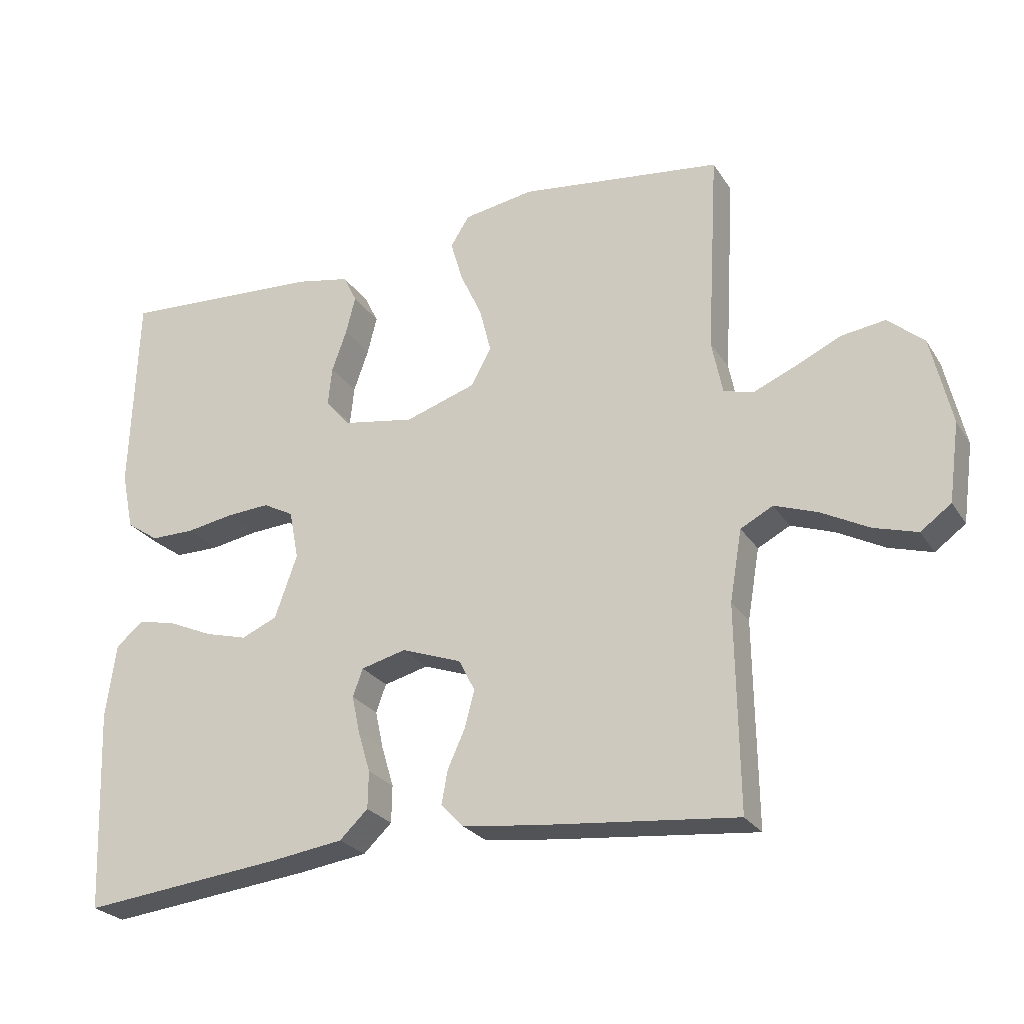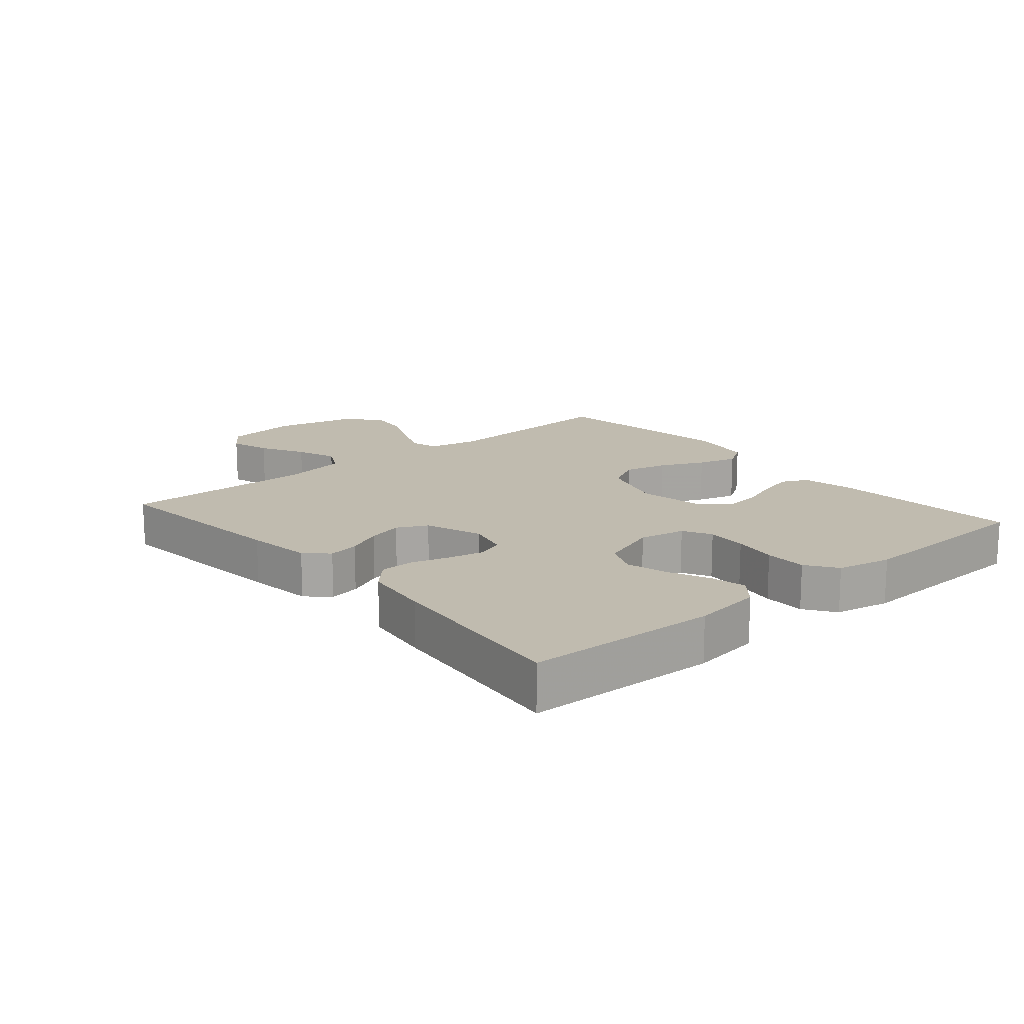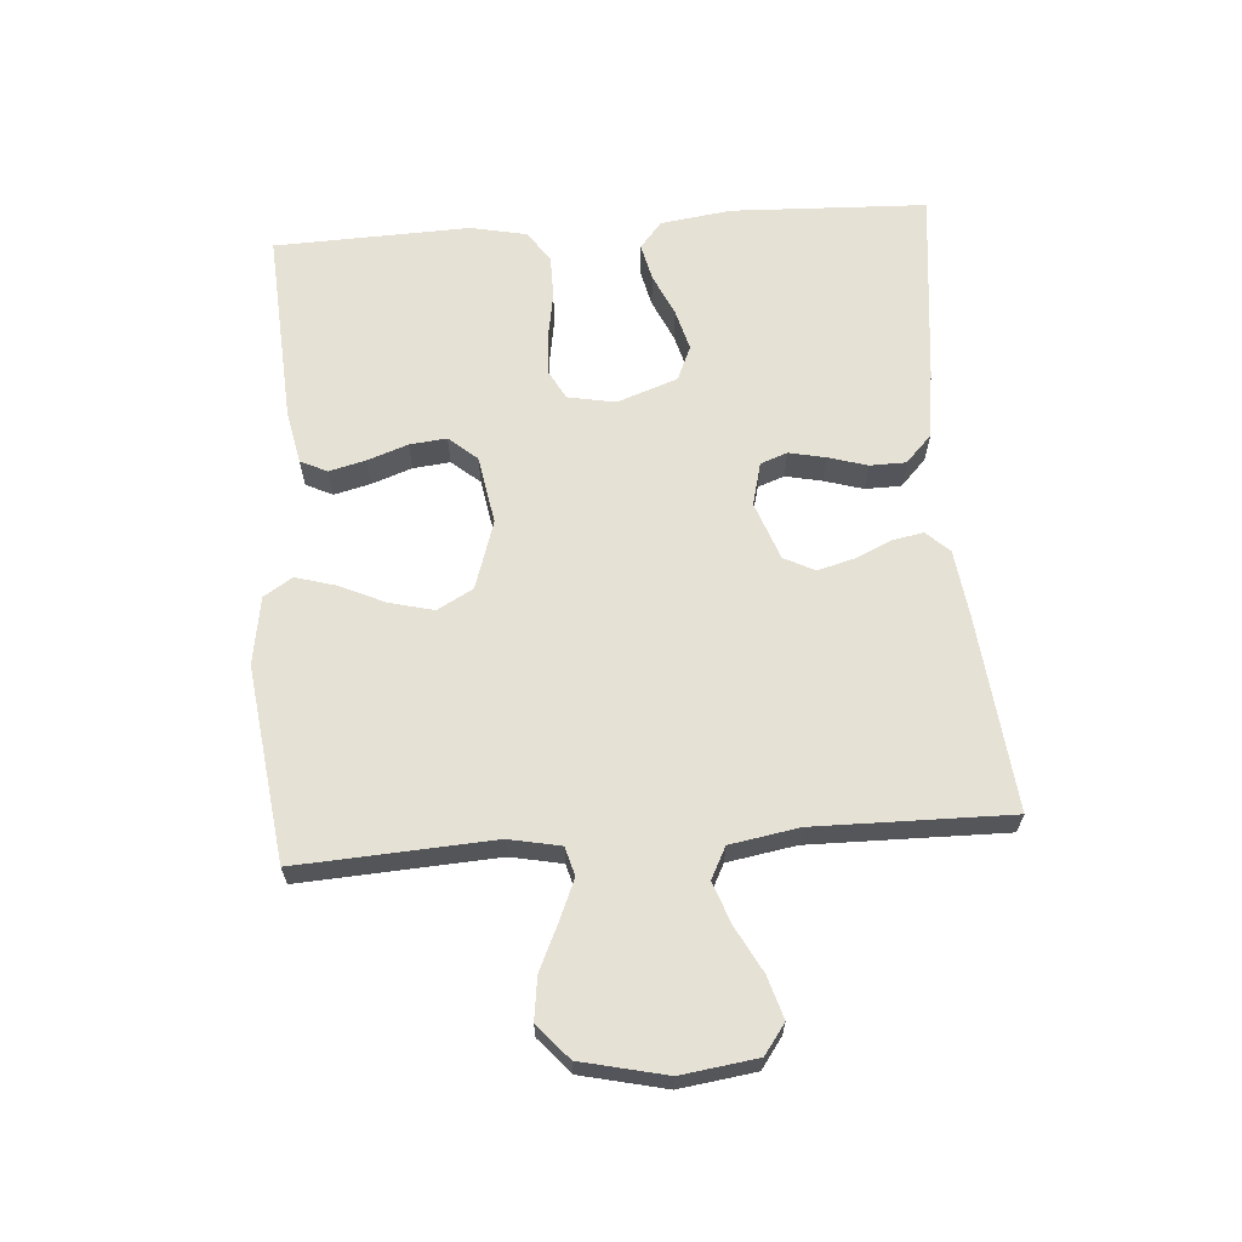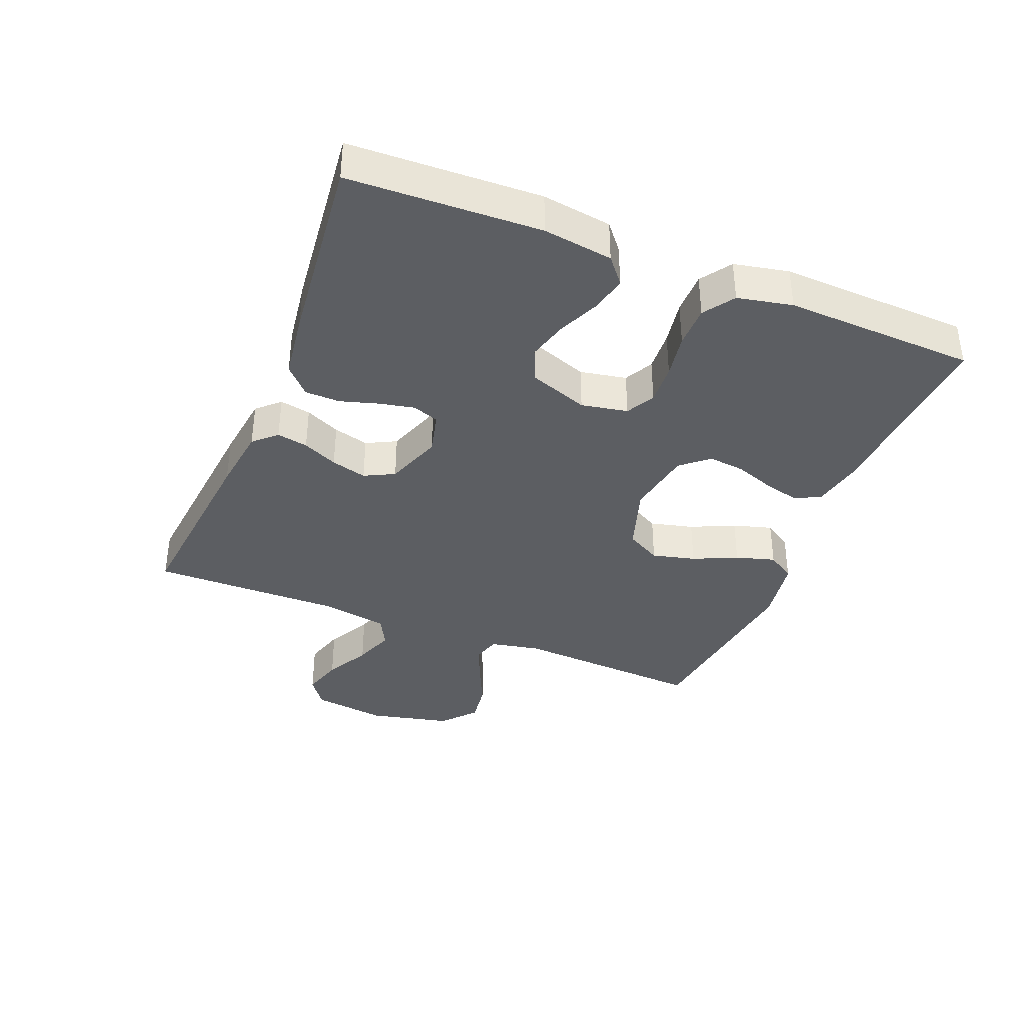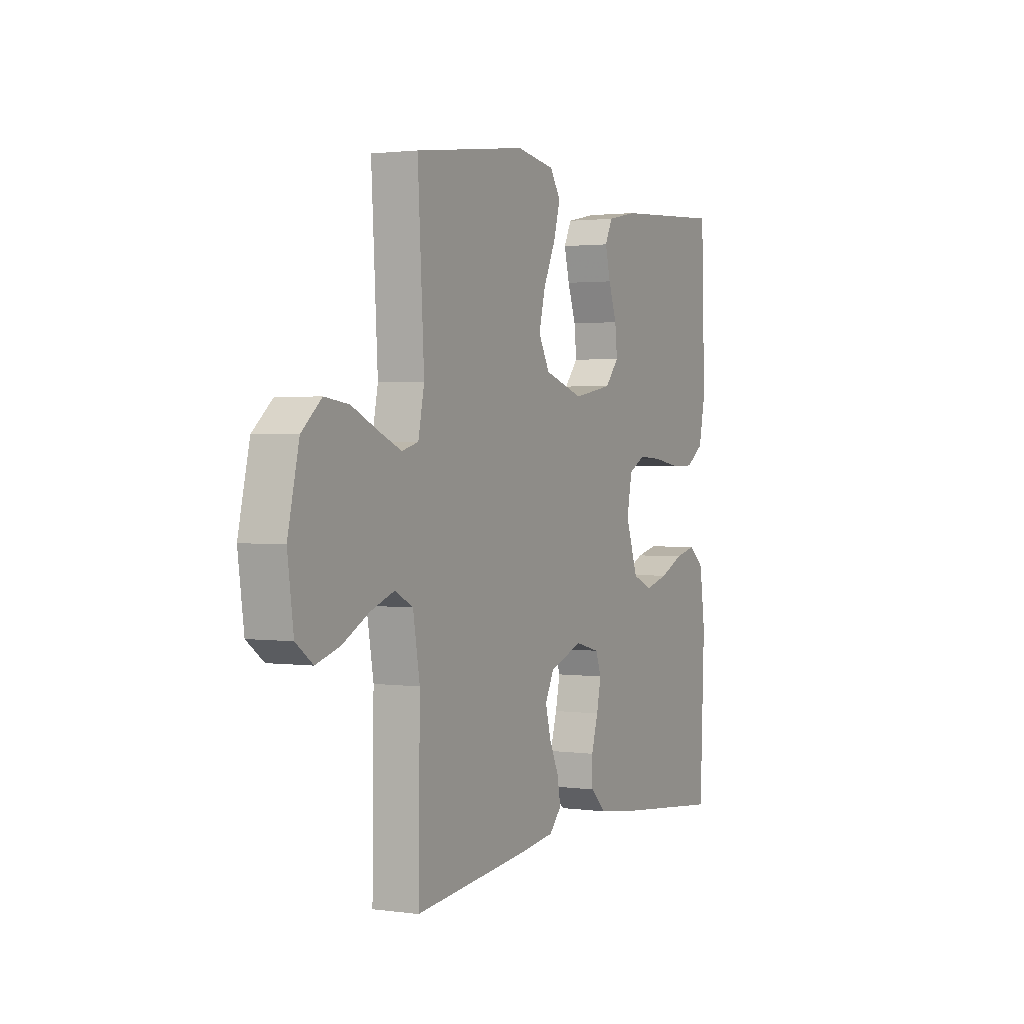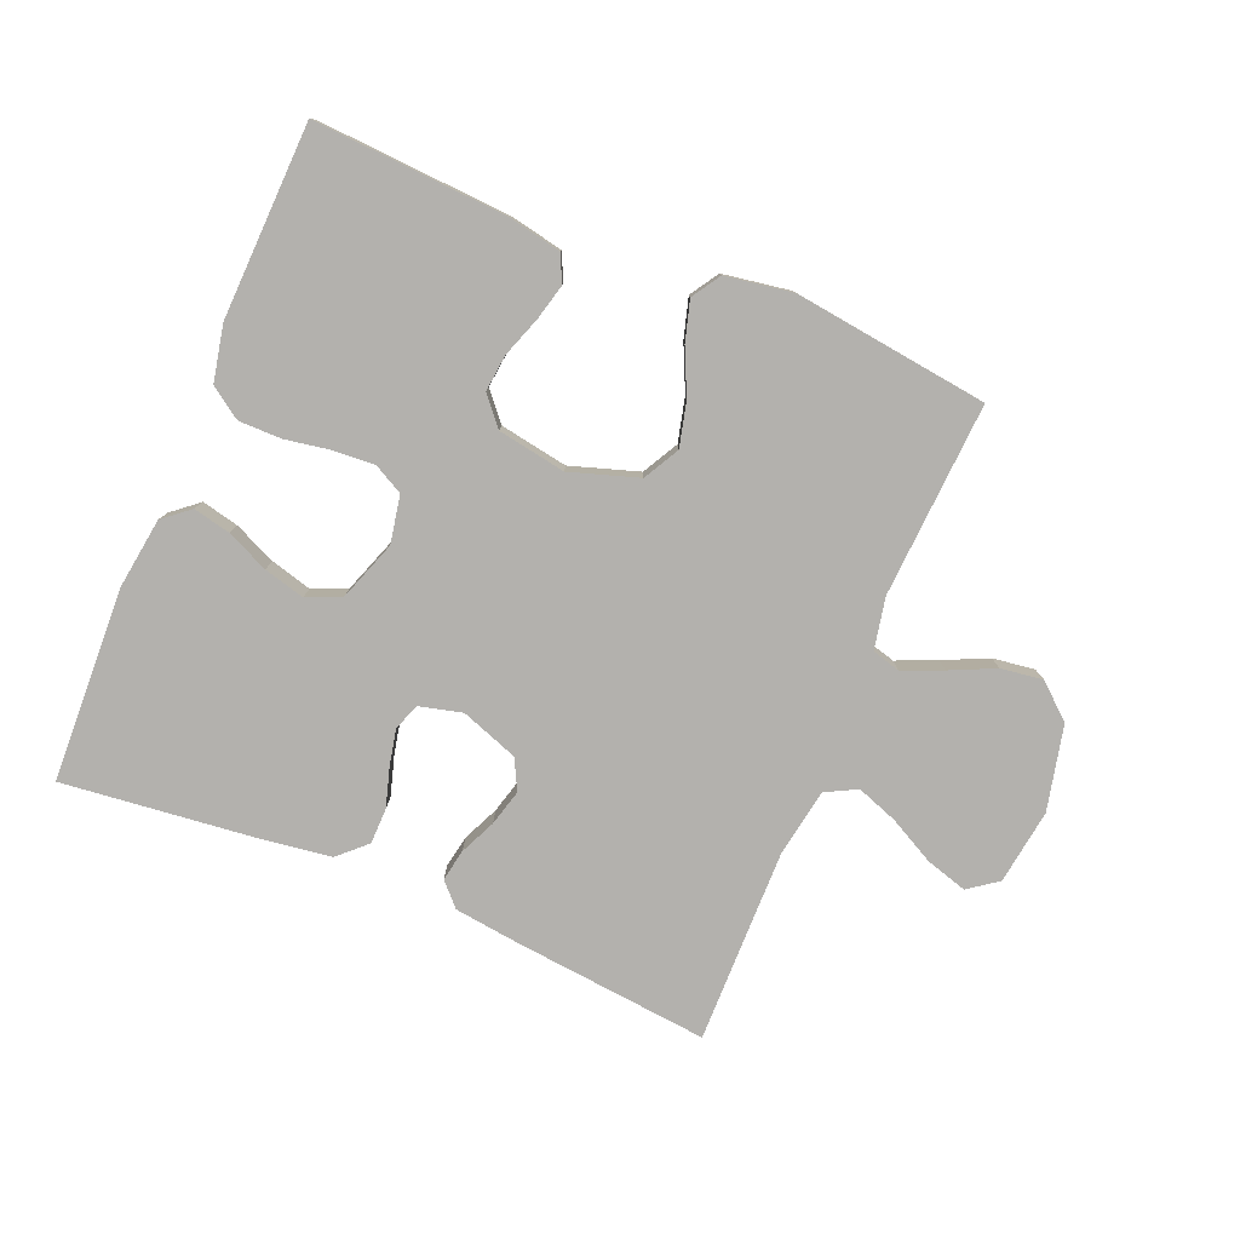
<metadata>
{"format":"obj","ext":"obj","renderer":"f3d","projection":"perspective","resolution":1024,"background":"white","views":[{"elev":-25.5,"azim":25.4,"up":"+Z"},{"elev":15.9,"azim":-130.6,"up":"+Y"},{"elev":64.3,"azim":85.7,"up":"+Y"},{"elev":-37.5,"azim":-112.0,"up":"+Y"},{"elev":1.8,"azim":116.5,"up":"+Z"},{"elev":-79.2,"azim":-22.6,"up":"+Y"}]}
</metadata>
<code>
v -0.5 0.07 -0.5
v -0.512 0.07 -0.2
v -0.497 0.07 -0.091
v -0.456 0.07 -0.057
v -0.399 0.07 -0.07
v -0.334 0.07 -0.099
v -0.271 0.07 -0.116
v -0.218 0.07 -0.093
v -0.185 0.07 0
v -0.199 0.07 0.073
v -0.244 0.07 0.097
v -0.308 0.07 0.093
v -0.378 0.07 0.081
v -0.444 0.07 0.081
v -0.492 0.07 0.114
v -0.51 0.07 0.2
v -0.5 0.07 0.5
v -0.2 0.07 0.482
v -0.12 0.07 0.466
v -0.1 0.07 0.425
v -0.114 0.07 0.369
v -0.136 0.07 0.307
v -0.142 0.07 0.25
v -0.105 0.07 0.207
v 0 0.07 0.189
v 0.105 0.07 0.223
v 0.135 0.07 0.278
v 0.118 0.07 0.346
v 0.086 0.07 0.415
v 0.068 0.07 0.477
v 0.096 0.07 0.521
v 0.2 0.07 0.538
v 0.5 0.07 0.5
v 0.483 0.07 0.2
v 0.499 0.07 0.121
v 0.543 0.07 0.109
v 0.604 0.07 0.135
v 0.673 0.07 0.167
v 0.738 0.07 0.176
v 0.791 0.07 0.13
v 0.821 0.07 0
v 0.805 0.07 -0.116
v 0.76 0.07 -0.149
v 0.696 0.07 -0.13
v 0.626 0.07 -0.093
v 0.562 0.07 -0.07
v 0.514 0.07 -0.095
v 0.496 0.07 -0.2
v 0.5 0.07 -0.5
v 0.2 0.07 -0.47
v 0.097 0.07 -0.457
v 0.064 0.07 -0.422
v 0.073 0.07 -0.373
v 0.098 0.07 -0.318
v 0.113 0.07 -0.262
v 0.089 0.07 -0.215
v 0 0.07 -0.183
v -0.066 0.07 -0.2
v -0.081 0.07 -0.241
v -0.069 0.07 -0.297
v -0.051 0.07 -0.357
v -0.052 0.07 -0.412
v -0.094 0.07 -0.452
v -0.2 0.07 -0.467
v -0.5 0 -0.5
v -0.512 0 -0.2
v -0.497 0 -0.091
v -0.456 0 -0.057
v -0.399 0 -0.07
v -0.334 0 -0.099
v -0.271 0 -0.116
v -0.218 0 -0.093
v -0.185 0 0
v -0.199 0 0.073
v -0.244 0 0.097
v -0.308 0 0.093
v -0.378 0 0.081
v -0.444 0 0.081
v -0.492 0 0.114
v -0.51 0 0.2
v -0.5 0 0.5
v -0.2 0 0.482
v -0.12 0 0.466
v -0.1 0 0.425
v -0.114 0 0.369
v -0.136 0 0.307
v -0.142 0 0.25
v -0.105 0 0.207
v 0 0 0.189
v 0.105 0 0.223
v 0.135 0 0.278
v 0.118 0 0.346
v 0.086 0 0.415
v 0.068 0 0.477
v 0.096 0 0.521
v 0.2 0 0.538
v 0.5 0 0.5
v 0.483 0 0.2
v 0.499 0 0.121
v 0.543 0 0.109
v 0.604 0 0.135
v 0.673 0 0.167
v 0.738 0 0.176
v 0.791 0 0.13
v 0.821 0 0
v 0.805 0 -0.116
v 0.76 0 -0.149
v 0.696 0 -0.13
v 0.626 0 -0.093
v 0.562 0 -0.07
v 0.514 0 -0.095
v 0.496 0 -0.2
v 0.5 0 -0.5
v 0.2 0 -0.47
v 0.097 0 -0.457
v 0.064 0 -0.422
v 0.073 0 -0.373
v 0.098 0 -0.318
v 0.113 0 -0.262
v 0.089 0 -0.215
v 0 0 -0.183
v -0.066 0 -0.2
v -0.081 0 -0.241
v -0.069 0 -0.297
v -0.051 0 -0.357
v -0.052 0 -0.412
v -0.094 0 -0.452
v -0.2 0 -0.467
f 4 5 6
f 3 4 6
f 2 3 6
f 1 2 6
f 64 1 6
f 63 64 6
f 62 63 6
f 61 62 6
f 60 61 6
f 59 60 6 7
f 58 59 7 8
f 57 58 8 9
f 56 57 9 10
f 52 53 54
f 51 52 54
f 50 51 54
f 49 50 54
f 48 49 54
f 47 48 54 55
f 46 47 55 56
f 43 44 45
f 42 43 45
f 41 42 45
f 40 41 45
f 39 40 45
f 38 39 45
f 37 38 45
f 36 37 45 46
f 46 56 10
f 36 46 10
f 35 36 10
f 32 33 34
f 31 32 34
f 30 31 34
f 29 30 34
f 28 29 34
f 27 28 34 35
f 20 21 22
f 19 20 22
f 18 19 22
f 17 18 22
f 16 17 22
f 15 16 22
f 14 15 22
f 13 14 22
f 12 13 22
f 11 12 22 23
f 10 11 23 24
f 26 27 35
f 25 26 35 10
f 10 24 25
f 70 69 68
f 70 68 67
f 70 67 66
f 70 66 65
f 70 65 128
f 70 128 127
f 70 127 126
f 70 126 125
f 70 125 124
f 71 70 124 123
f 72 71 123 122
f 73 72 122 121
f 74 73 121 120
f 118 117 116
f 118 116 115
f 118 115 114
f 118 114 113
f 118 113 112
f 119 118 112 111
f 120 119 111 110
f 109 108 107
f 109 107 106
f 109 106 105
f 109 105 104
f 109 104 103
f 109 103 102
f 109 102 101
f 110 109 101 100
f 74 120 110
f 74 110 100
f 74 100 99
f 98 97 96
f 98 96 95
f 98 95 94
f 98 94 93
f 98 93 92
f 99 98 92 91
f 86 85 84
f 86 84 83
f 86 83 82
f 86 82 81
f 86 81 80
f 86 80 79
f 86 79 78
f 86 78 77
f 86 77 76
f 87 86 76 75
f 88 87 75 74
f 99 91 90
f 74 99 90 89
f 89 88 74
f 1 65 66 2
f 2 66 67 3
f 3 67 68 4
f 4 68 69 5
f 5 69 70 6
f 6 70 71 7
f 7 71 72 8
f 8 72 73 9
f 9 73 74 10
f 10 74 75 11
f 11 75 76 12
f 12 76 77 13
f 13 77 78 14
f 14 78 79 15
f 15 79 80 16
f 16 80 81 17
f 17 81 82 18
f 18 82 83 19
f 19 83 84 20
f 20 84 85 21
f 21 85 86 22
f 22 86 87 23
f 23 87 88 24
f 24 88 89 25
f 25 89 90 26
f 26 90 91 27
f 27 91 92 28
f 28 92 93 29
f 29 93 94 30
f 30 94 95 31
f 31 95 96 32
f 32 96 97 33
f 33 97 98 34
f 34 98 99 35
f 35 99 100 36
f 36 100 101 37
f 37 101 102 38
f 38 102 103 39
f 39 103 104 40
f 40 104 105 41
f 41 105 106 42
f 42 106 107 43
f 43 107 108 44
f 44 108 109 45
f 45 109 110 46
f 46 110 111 47
f 47 111 112 48
f 48 112 113 49
f 49 113 114 50
f 50 114 115 51
f 51 115 116 52
f 52 116 117 53
f 53 117 118 54
f 54 118 119 55
f 55 119 120 56
f 56 120 121 57
f 57 121 122 58
f 58 122 123 59
f 59 123 124 60
f 60 124 125 61
f 61 125 126 62
f 62 126 127 63
f 63 127 128 64
f 64 128 65 1

</code>
